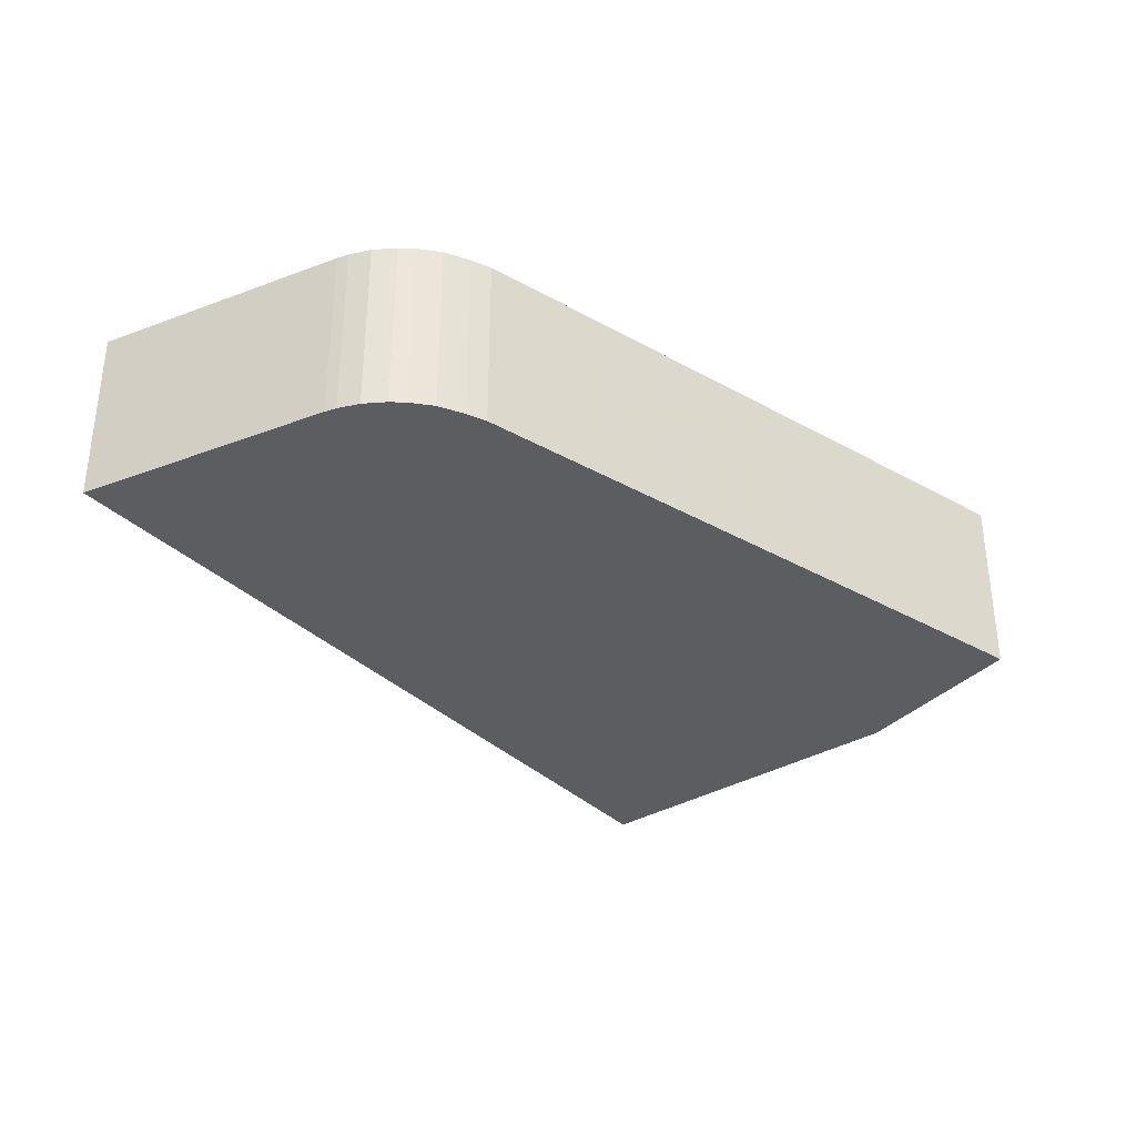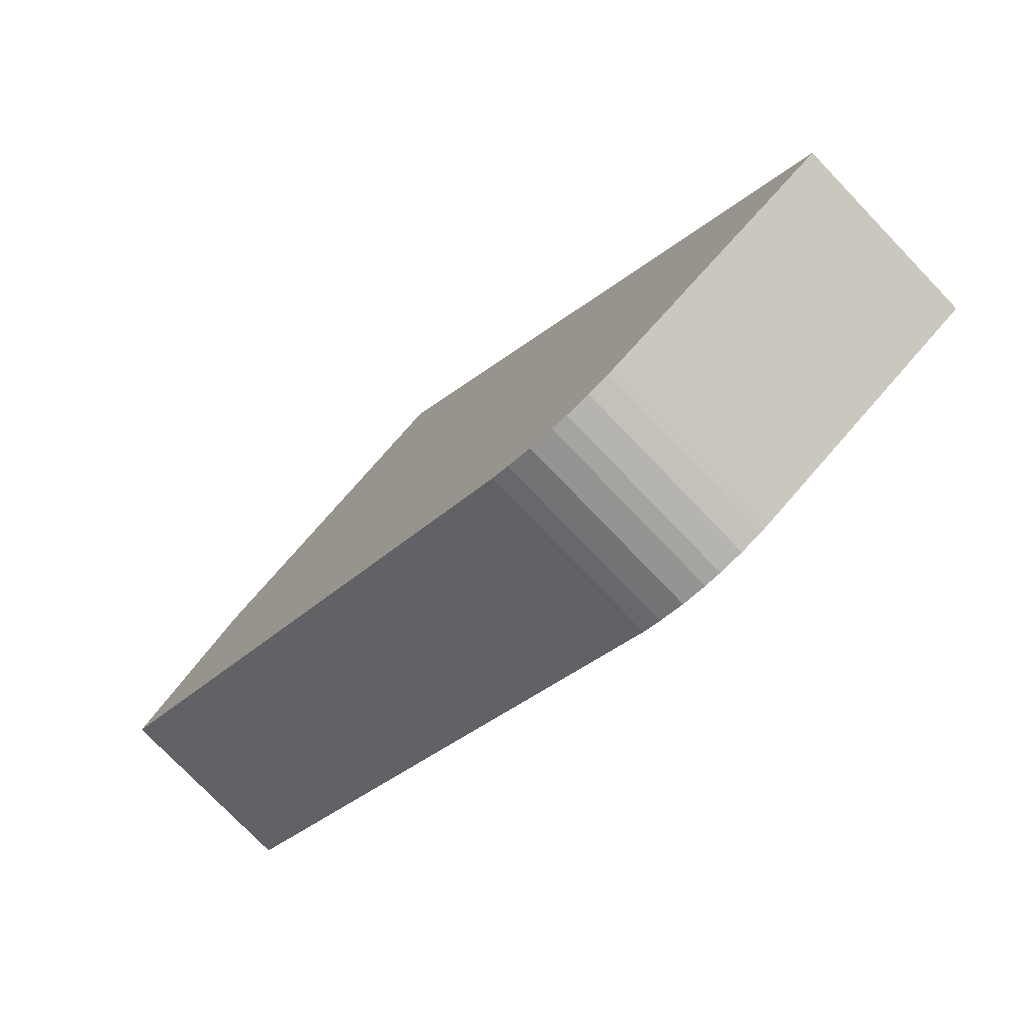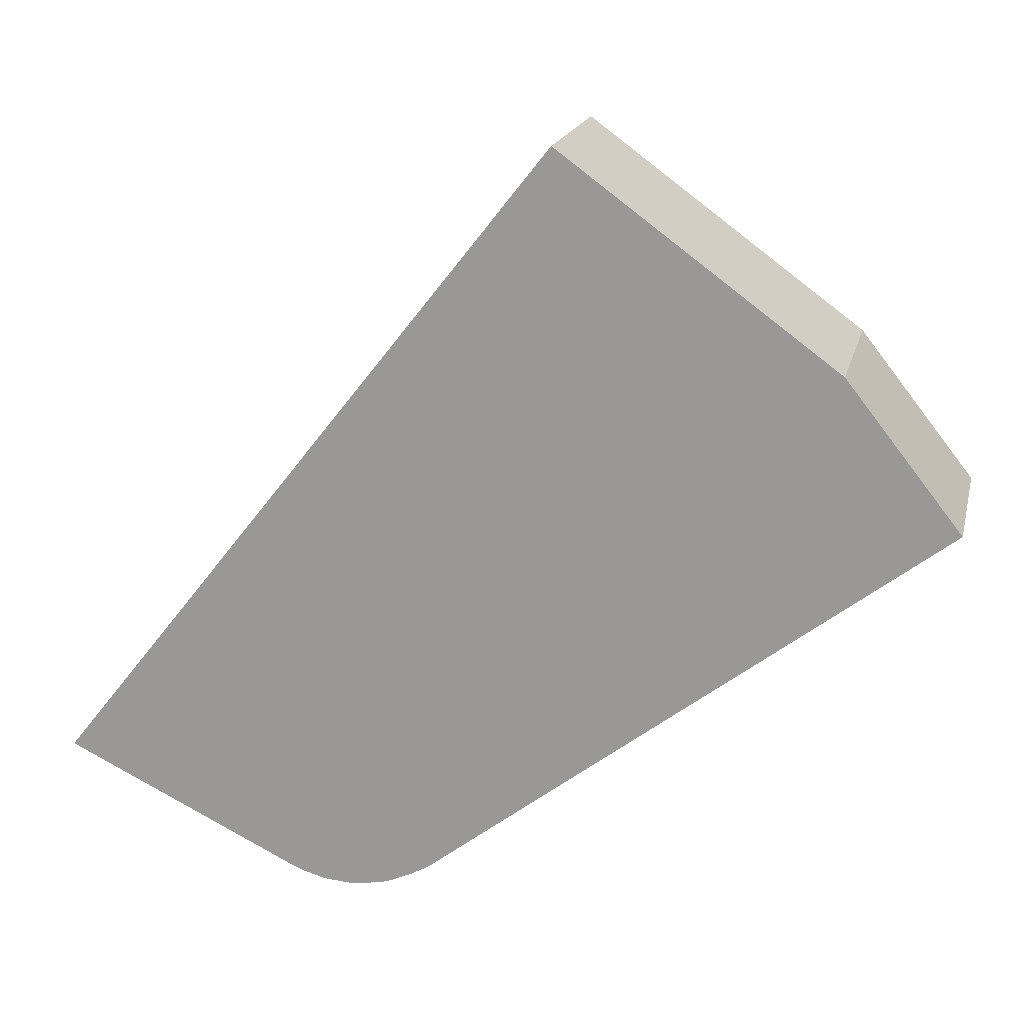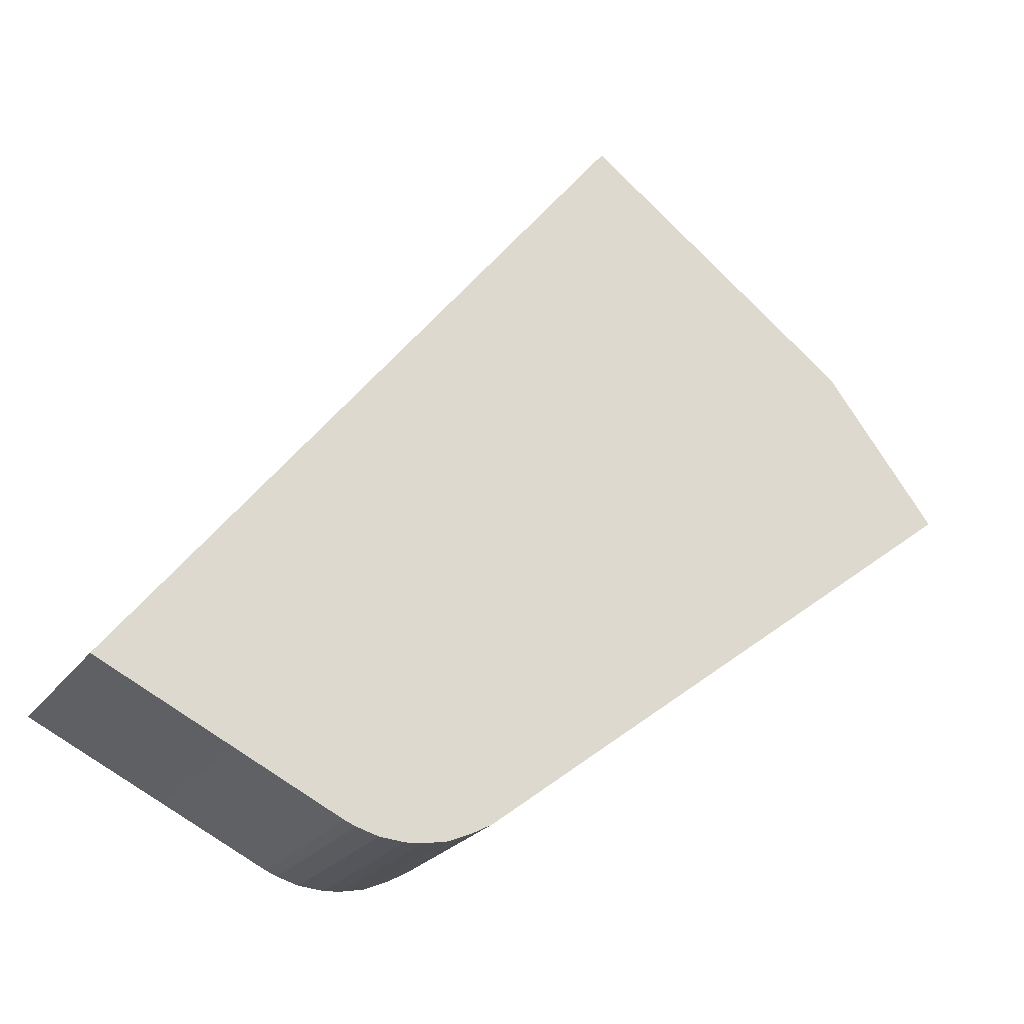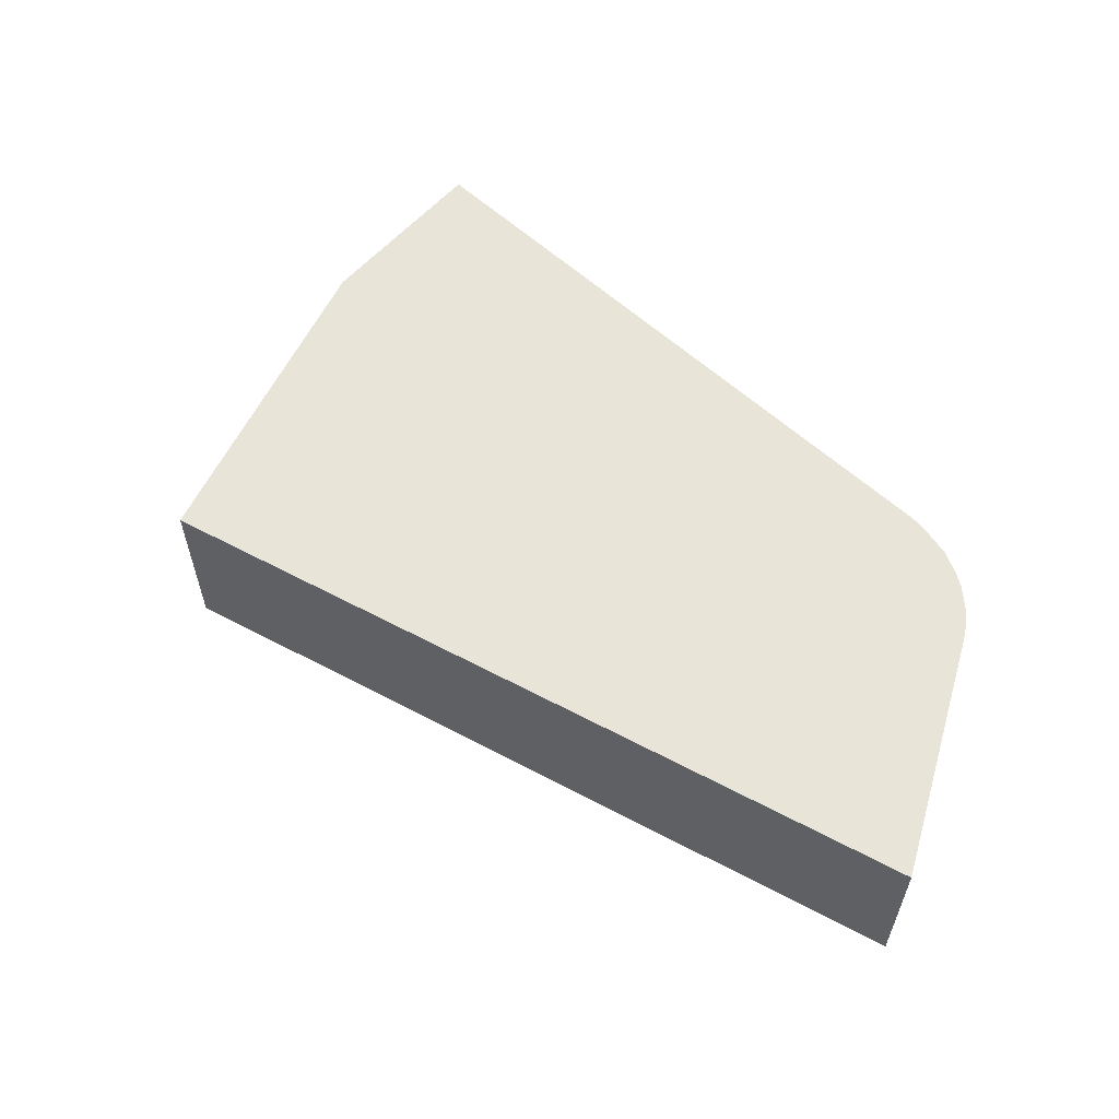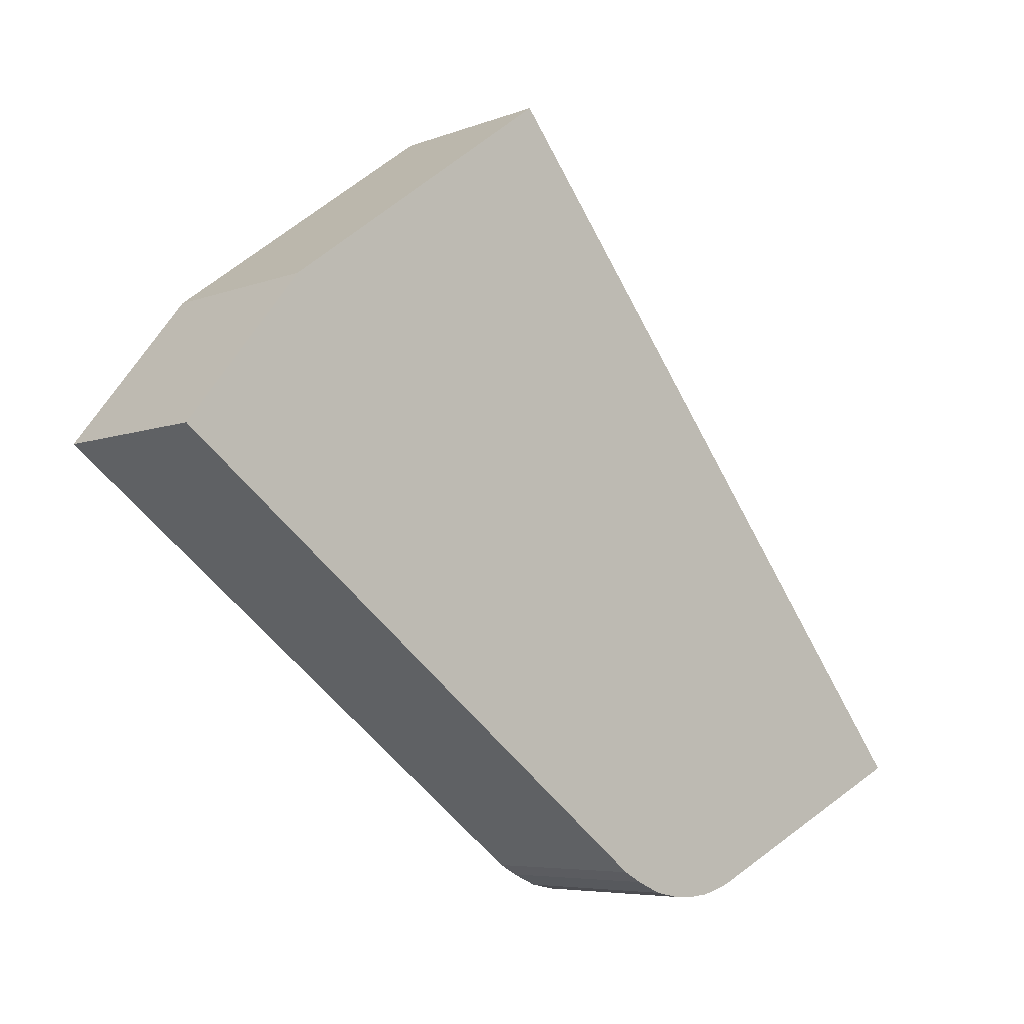
<metadata>
{"format":"obj","ext":"obj","renderer":"f3d","projection":"perspective","resolution":1024,"background":"white","views":[{"elev":-35.6,"azim":-179.1,"up":"+Y"},{"elev":-76.7,"azim":43.9,"up":"+Z"},{"elev":18.2,"azim":-166.9,"up":"+Z"},{"elev":-24.0,"azim":153.1,"up":"+Z"},{"elev":60.0,"azim":80.3,"up":"+Y"},{"elev":-5.9,"azim":-41.0,"up":"+Z"}]}
</metadata>
<code>
g default
v -28.66 0 2.502
v -22.29 0 -2.402
v -2.041 0 -17.98
v 4.264 0 -22.84
v 5.442 0 -23.5
v 7.087 0 -24.23
v 8.689 0 -24.55
v 9.772 0 -24.63
v 11.37 0 -24.5
v 12.77 0 -24.11
v 13.49 0 -23.82
v 20.16 0 -20.59
v 28.66 0 -16.49
v 24.84 0 -11.64
v -3.73 0 24.64
v -21.34 0 11.78
v -28.66 11.95 2.502
v -22.29 11.95 -2.402
v -2.041 11.95 -17.98
v 4.264 11.95 -22.84
v 5.442 11.95 -23.5
v 7.087 11.95 -24.23
v 8.689 11.95 -24.55
v 9.772 11.95 -24.63
v 11.37 11.95 -24.5
v 12.77 11.95 -24.11
v 13.49 11.95 -23.82
v 20.16 11.95 -20.59
v 28.66 11.95 -16.49
v 24.84 11.95 -11.64
v -3.73 11.95 24.64
v -21.34 11.95 11.78
f 1 15 16
f 2 15 1
f 15 2 14
f 14 2 13
f 3 13 2
f 13 3 12
f 4 12 3
f 5 12 4
f 12 5 11
f 11 5 10
f 6 10 5
f 10 6 9
f 7 9 6
f 9 7 8
f 32 31 17
f 17 31 18
f 30 18 31
f 29 18 30
f 18 29 19
f 28 19 29
f 19 28 20
f 20 28 21
f 27 21 28
f 26 21 27
f 21 26 22
f 25 22 26
f 22 25 23
f 24 23 25
f 16 15 31
f 31 32 16
f 1 16 32
f 32 17 1
f 2 1 17
f 17 18 2
f 15 14 30
f 30 31 15
f 14 13 29
f 29 30 14
f 3 2 18
f 18 19 3
f 13 12 28
f 28 29 13
f 4 3 19
f 19 20 4
f 5 4 20
f 20 21 5
f 12 11 27
f 27 28 12
f 11 10 26
f 26 27 11
f 6 5 21
f 21 22 6
f 10 9 25
f 25 26 10
f 7 6 22
f 22 23 7
f 8 7 23
f 23 24 8
f 9 8 24
f 24 25 9

</code>
